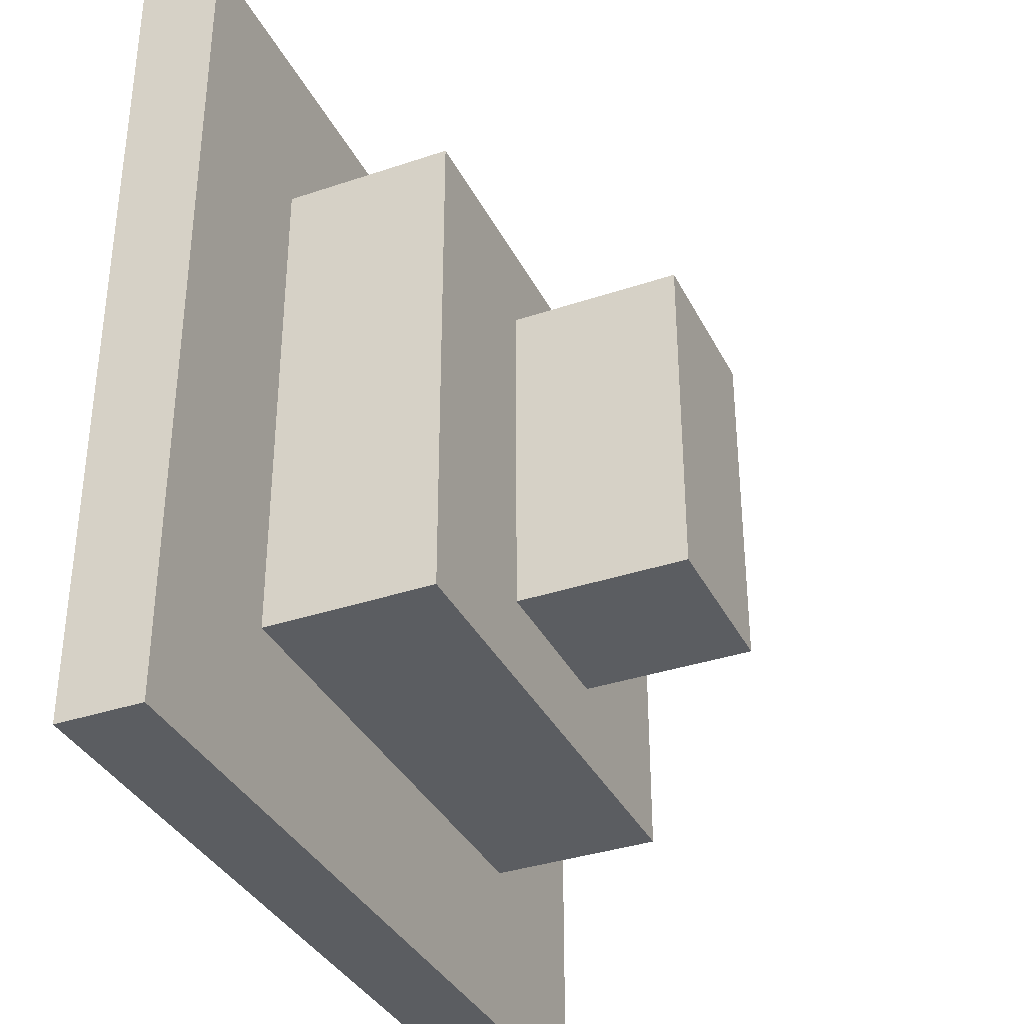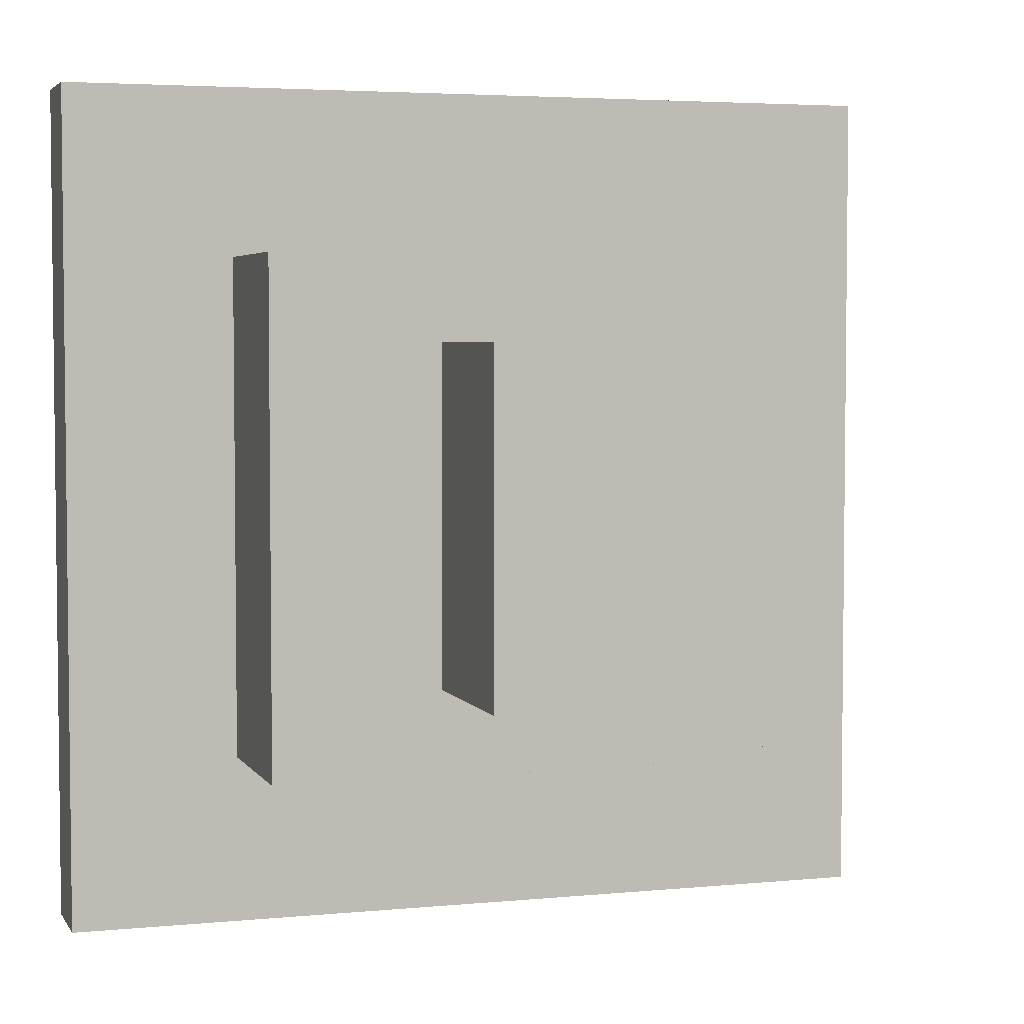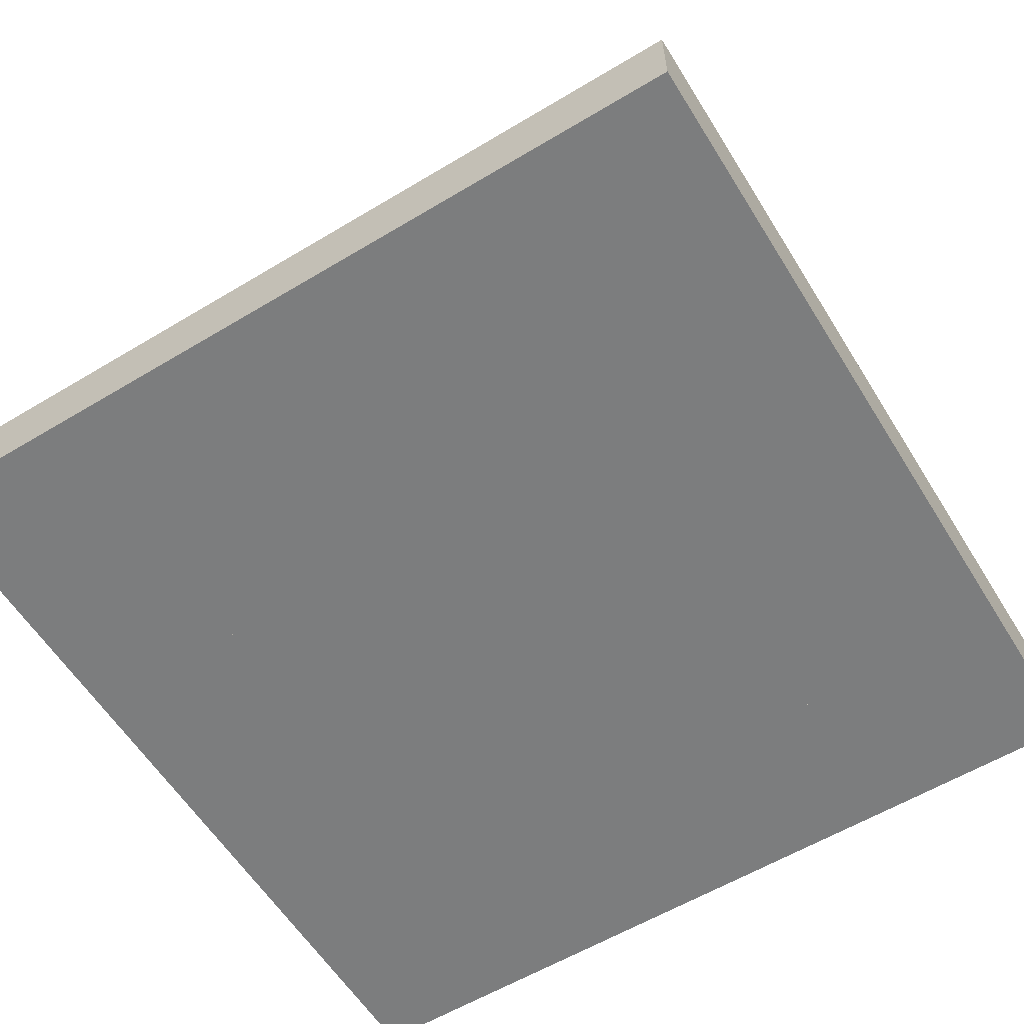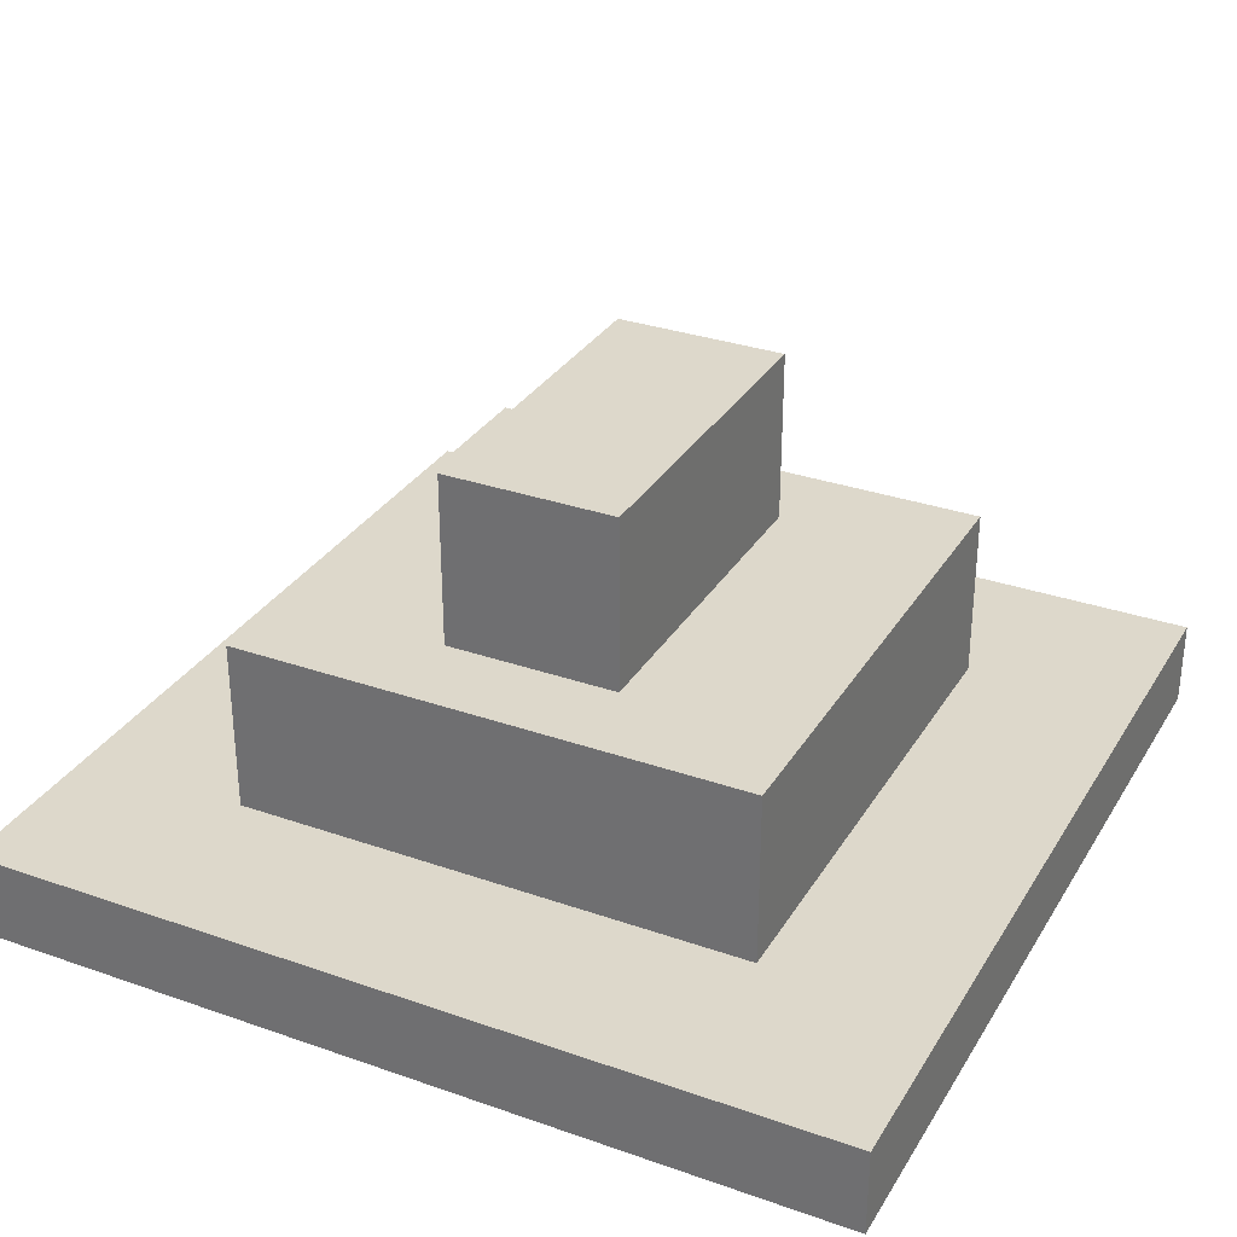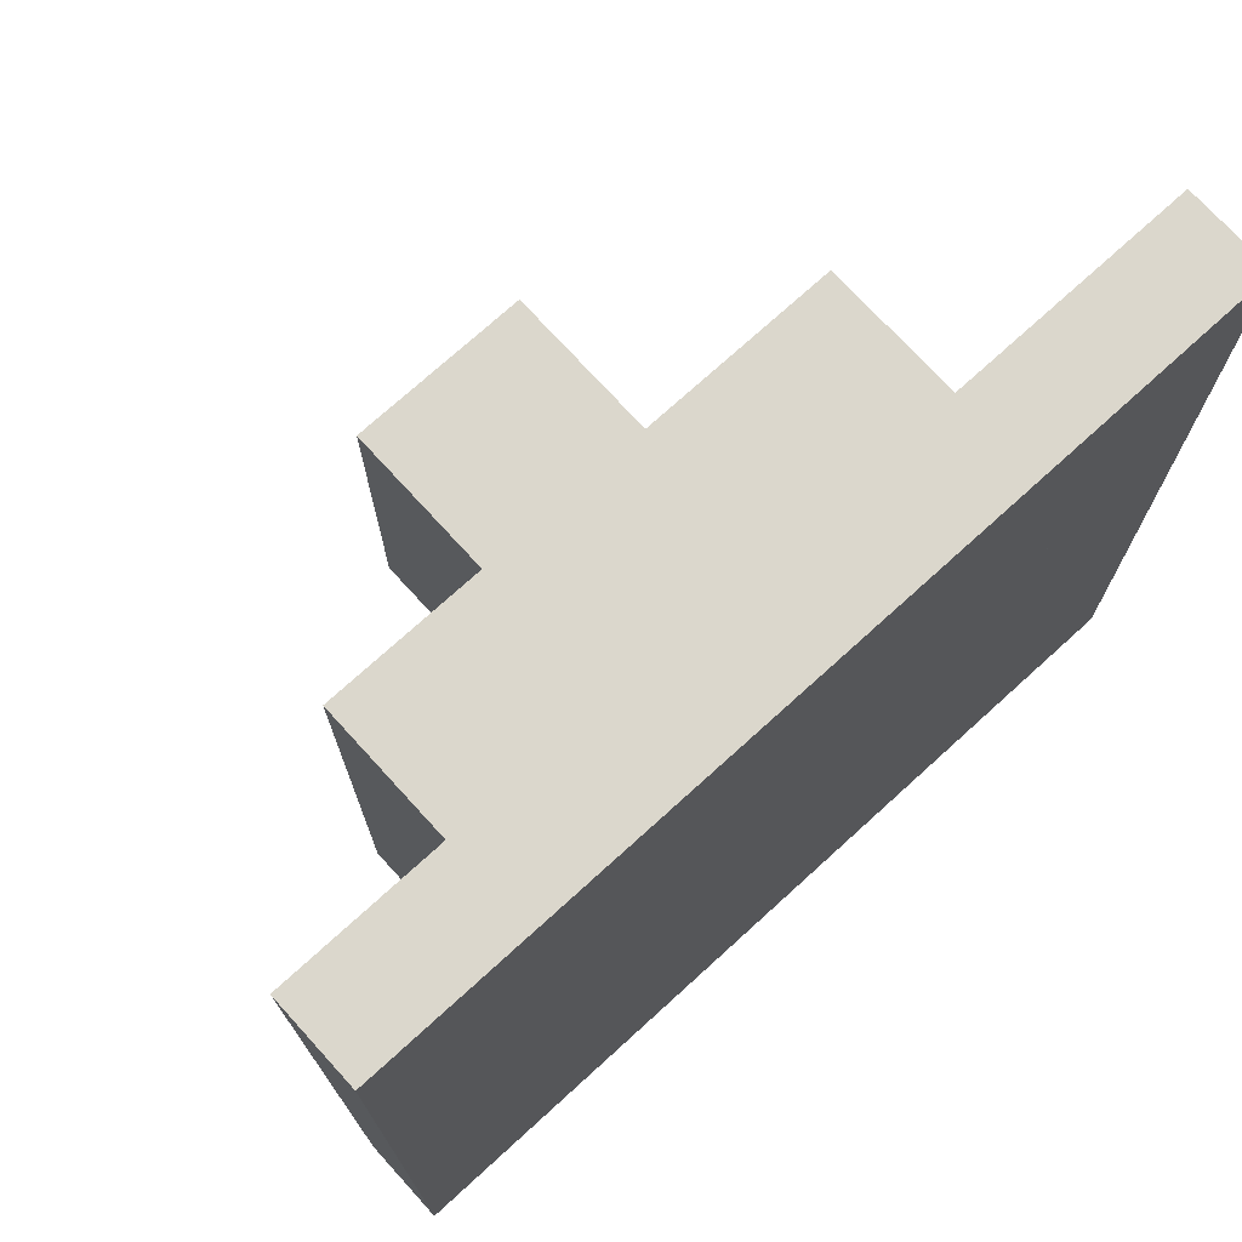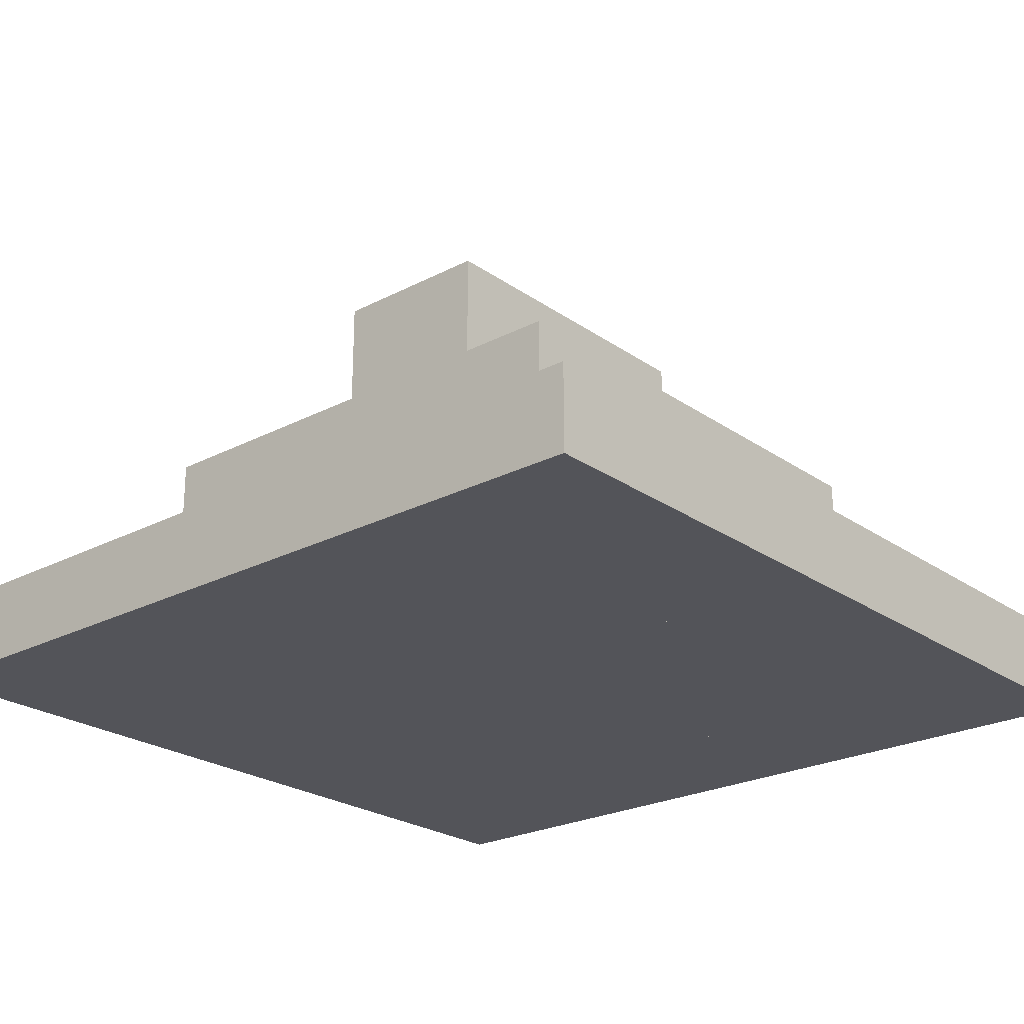
<metadata>
{"format":"obj","ext":"obj","renderer":"f3d","projection":"perspective","resolution":1024,"background":"white","views":[{"elev":-35.6,"azim":114.0,"up":"+Z"},{"elev":4.1,"azim":162.3,"up":"+Z"},{"elev":-59.0,"azim":-148.3,"up":"+Y"},{"elev":31.4,"azim":-153.6,"up":"+Y"},{"elev":73.4,"azim":-42.3,"up":"+Z"},{"elev":-23.9,"azim":40.9,"up":"+Y"}]}
</metadata>
<code>
o cube
v 1.5 1 1.5
v 1.5 1 -1.5
v 1.5 -0.5 1.5
v 1.5 -0.5 -1.5
v -1.5 1 1.5
v -1.5 1 -1.5
v -1.5 -0.5 1.5
v -1.5 -0.5 -1.5
f 2 1 3 4
f 7 5 6 8
f 5 1 2 6
f 4 3 7 8
f 3 1 5 7
f 6 2 4 8
o engine
v 0.5 1 0.5
v 0.5 1 -0.5
v 0.5 0 0.5
v 0.5 0 -0.5
v -0.5 1 0.5
v -0.5 1 -0.5
v -0.5 0 0.5
v -0.5 0 -0.5
f 10 9 11 12
f 15 13 14 16
f 13 9 10 14
f 12 11 15 16
f 11 9 13 15
f 14 10 12 16
o engine
v 0.5 2 1
v 0.5 2 -1
v 0.5 1 1
v 0.5 1 -1
v -0.5 2 1
v -0.5 2 -1
v -0.5 1 1
v -0.5 1 -1
f 18 17 19 20
f 23 21 22 24
f 21 17 18 22
f 20 19 23 24
f 19 17 21 23
f 22 18 20 24
o cube
v 0.5 0 -1.5
v 0.5 0 -2.5
v 0.5 -0.5 -1.5
v 0.5 -0.5 -2.5
v -0.5 0 -1.5
v -0.5 0 -2.5
v -0.5 -0.5 -1.5
v -0.5 -0.5 -2.5
f 29 25 26 30
f 28 27 31 32
f 30 26 28 32
o cube
v 0.5 0 2.5
v 0.5 0 1.5
v 0.5 -0.5 2.5
v 0.5 -0.5 1.5
v -0.5 0 2.5
v -0.5 0 1.5
v -0.5 -0.5 2.5
v -0.5 -0.5 1.5
f 37 33 34 38
f 36 35 39 40
f 35 33 37 39
o cube
v -0.5 0 -1.5
v -0.5 0 -2.5
v -0.5 -0.5 -1.5
v -0.5 -0.5 -2.5
v -1.5 0 -1.5
v -1.5 0 -2.5
v -1.5 -0.5 -1.5
v -1.5 -0.5 -2.5
f 45 41 42 46
f 44 43 47 48
f 46 42 44 48
o cube
v -0.5 0 2.5
v -0.5 0 1.5
v -0.5 -0.5 2.5
v -0.5 -0.5 1.5
v -1.5 0 2.5
v -1.5 0 1.5
v -1.5 -0.5 2.5
v -1.5 -0.5 1.5
f 53 49 50 54
f 52 51 55 56
f 51 49 53 55
o cube
v -1.5 0 2.5
v -1.5 0 1.5
v -1.5 -0.5 2.5
v -1.5 -0.5 1.5
v -2.5 0 2.5
v -2.5 0 1.5
v -2.5 -0.5 2.5
v -2.5 -0.5 1.5
f 63 61 62 64
f 61 57 58 62
f 60 59 63 64
f 59 57 61 63
o cube
v -1.5 0 0.5
v -1.5 0 -0.5
v -1.5 -0.5 0.5
v -1.5 -0.5 -0.5
v -2.5 0 0.5
v -2.5 0 -0.5
v -2.5 -0.5 0.5
v -2.5 -0.5 -0.5
f 71 69 70 72
f 69 65 66 70
f 68 67 71 72
o cube
v -1.5 0 1.5
v -1.5 0 0.5
v -1.5 -0.5 1.5
v -1.5 -0.5 0.5
v -2.5 0 1.5
v -2.5 0 0.5
v -2.5 -0.5 1.5
v -2.5 -0.5 0.5
f 79 77 78 80
f 77 73 74 78
f 76 75 79 80
o cube
v -1.5 0 -1.5
v -1.5 0 -2.5
v -1.5 -0.5 -1.5
v -1.5 -0.5 -2.5
v -2.5 0 -1.5
v -2.5 0 -2.5
v -2.5 -0.5 -1.5
v -2.5 -0.5 -2.5
f 87 85 86 88
f 85 81 82 86
f 84 83 87 88
f 86 82 84 88
o cube
v -1.5 0 -0.5
v -1.5 0 -1.5
v -1.5 -0.5 -0.5
v -1.5 -0.5 -1.5
v -2.5 0 -0.5
v -2.5 0 -1.5
v -2.5 -0.5 -0.5
v -2.5 -0.5 -1.5
f 95 93 94 96
f 93 89 90 94
f 92 91 95 96
o cube
v 2.5 0 -1.5
v 2.5 0 -2.5
v 2.5 -0.5 -1.5
v 2.5 -0.5 -2.5
v 1.5 0 -1.5
v 1.5 0 -2.5
v 1.5 -0.5 -1.5
v 1.5 -0.5 -2.5
f 98 97 99 100
f 101 97 98 102
f 100 99 103 104
f 102 98 100 104
o cube
v 2.5 0 -0.5
v 2.5 0 -1.5
v 2.5 -0.5 -0.5
v 2.5 -0.5 -1.5
v 1.5 0 -0.5
v 1.5 0 -1.5
v 1.5 -0.5 -0.5
v 1.5 -0.5 -1.5
f 106 105 107 108
f 109 105 106 110
f 108 107 111 112
o cube
v 2.5 0 0.5
v 2.5 0 -0.5
v 2.5 -0.5 0.5
v 2.5 -0.5 -0.5
v 1.5 0 0.5
v 1.5 0 -0.5
v 1.5 -0.5 0.5
v 1.5 -0.5 -0.5
f 114 113 115 116
f 117 113 114 118
f 116 115 119 120
o cube
v 2.5 0 1.5
v 2.5 0 0.5
v 2.5 -0.5 1.5
v 2.5 -0.5 0.5
v 1.5 0 1.5
v 1.5 0 0.5
v 1.5 -0.5 1.5
v 1.5 -0.5 0.5
f 122 121 123 124
f 125 121 122 126
f 124 123 127 128
f 123 121 125 127
o cube
v 2.5 0 2.5
v 2.5 0 1.5
v 2.5 -0.5 2.5
v 2.5 -0.5 1.5
v 1.5 0 2.5
v 1.5 0 1.5
v 1.5 -0.5 2.5
v 1.5 -0.5 1.5
f 130 129 131 132
f 133 129 130 134
f 132 131 135 136
f 131 129 133 135
o cube
v 1.5 0 -1.5
v 1.5 0 -2.5
v 1.5 -0.5 -1.5
v 1.5 -0.5 -2.5
v 0.5 0 -1.5
v 0.5 0 -2.5
v 0.5 -0.5 -1.5
v 0.5 -0.5 -2.5
f 141 137 138 142
f 140 139 143 144
f 142 138 140 144
o cube
v 1.5 0 2.5
v 1.5 0 1.5
v 1.5 -0.5 2.5
v 1.5 -0.5 1.5
v 0.5 0 2.5
v 0.5 0 1.5
v 0.5 -0.5 2.5
v 0.5 -0.5 1.5
f 149 145 146 150
f 148 147 151 152
f 147 145 149 151

</code>
